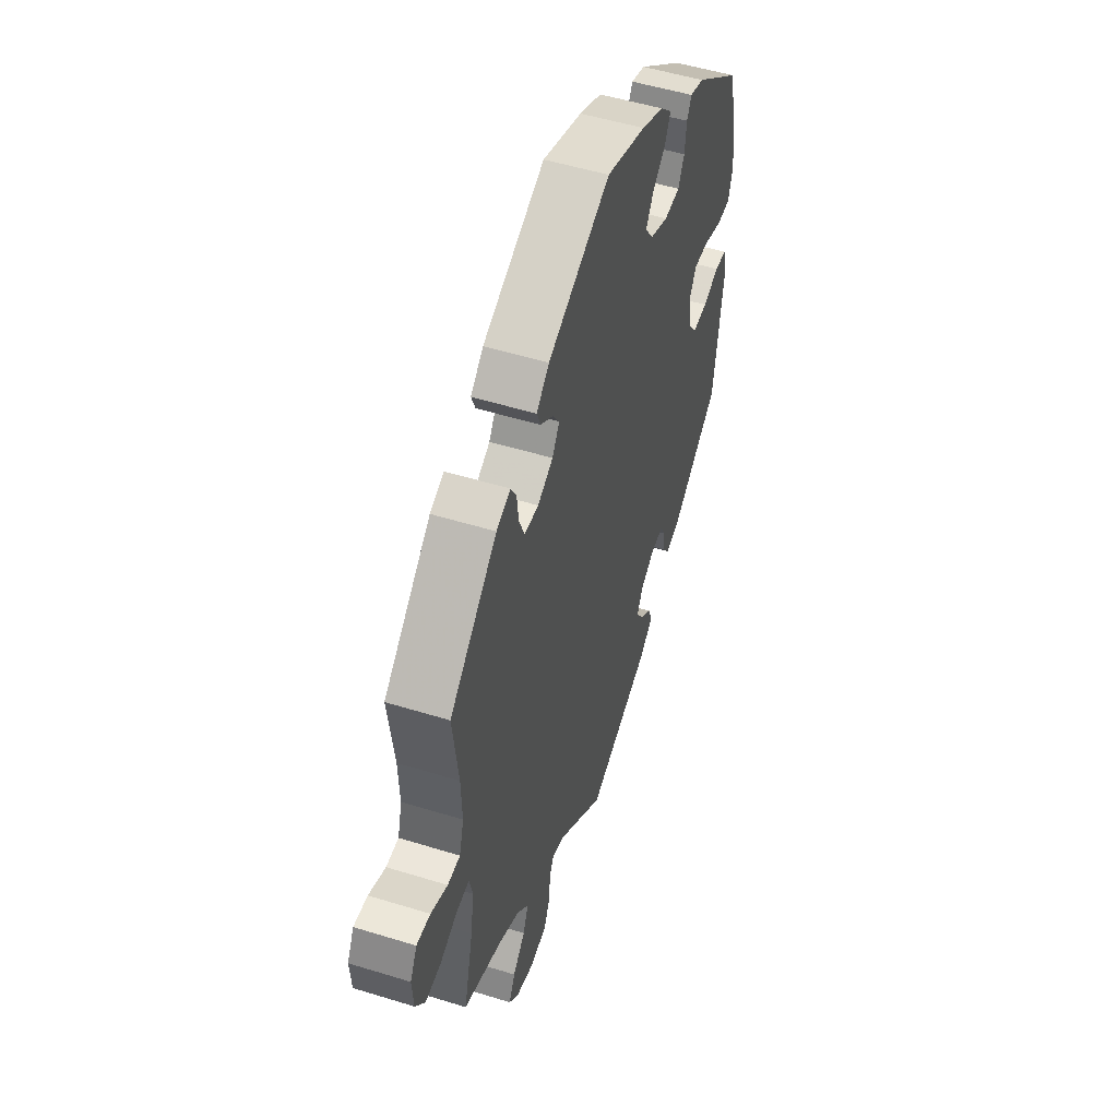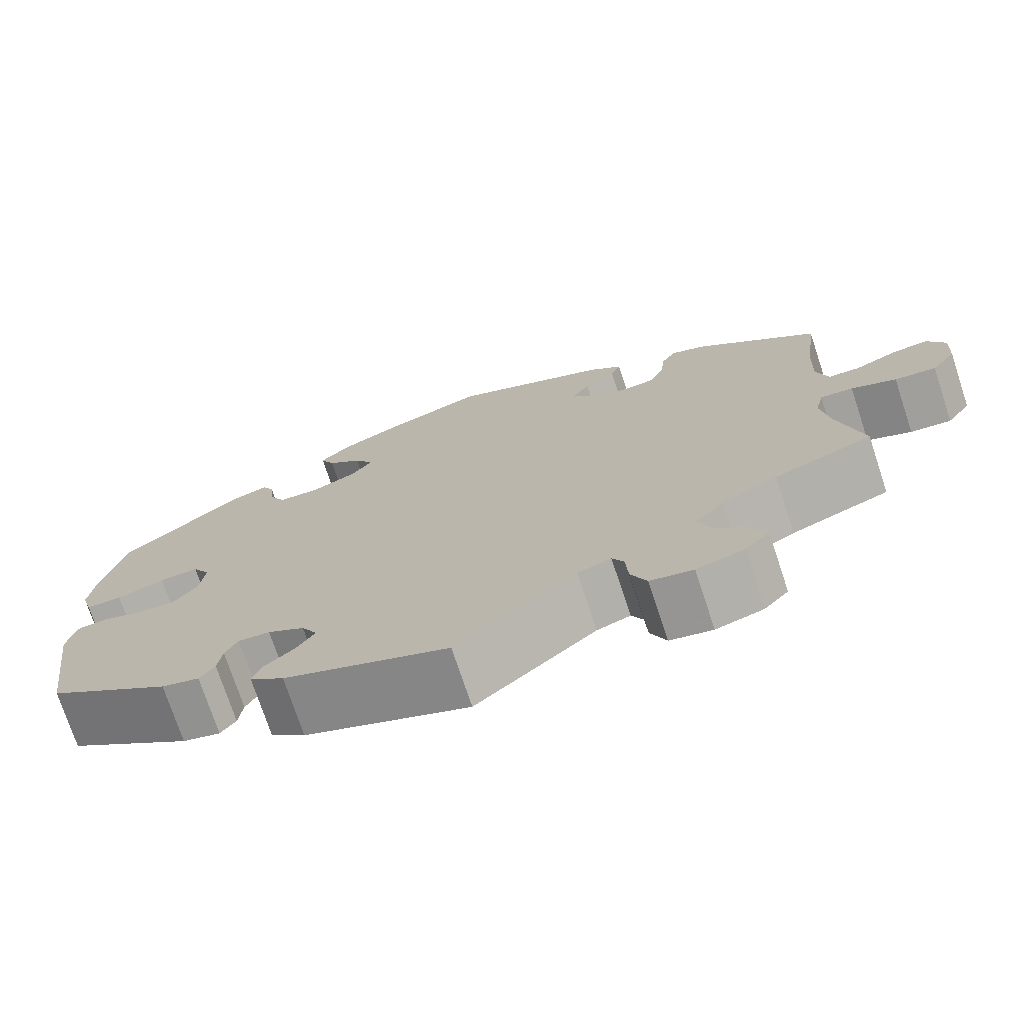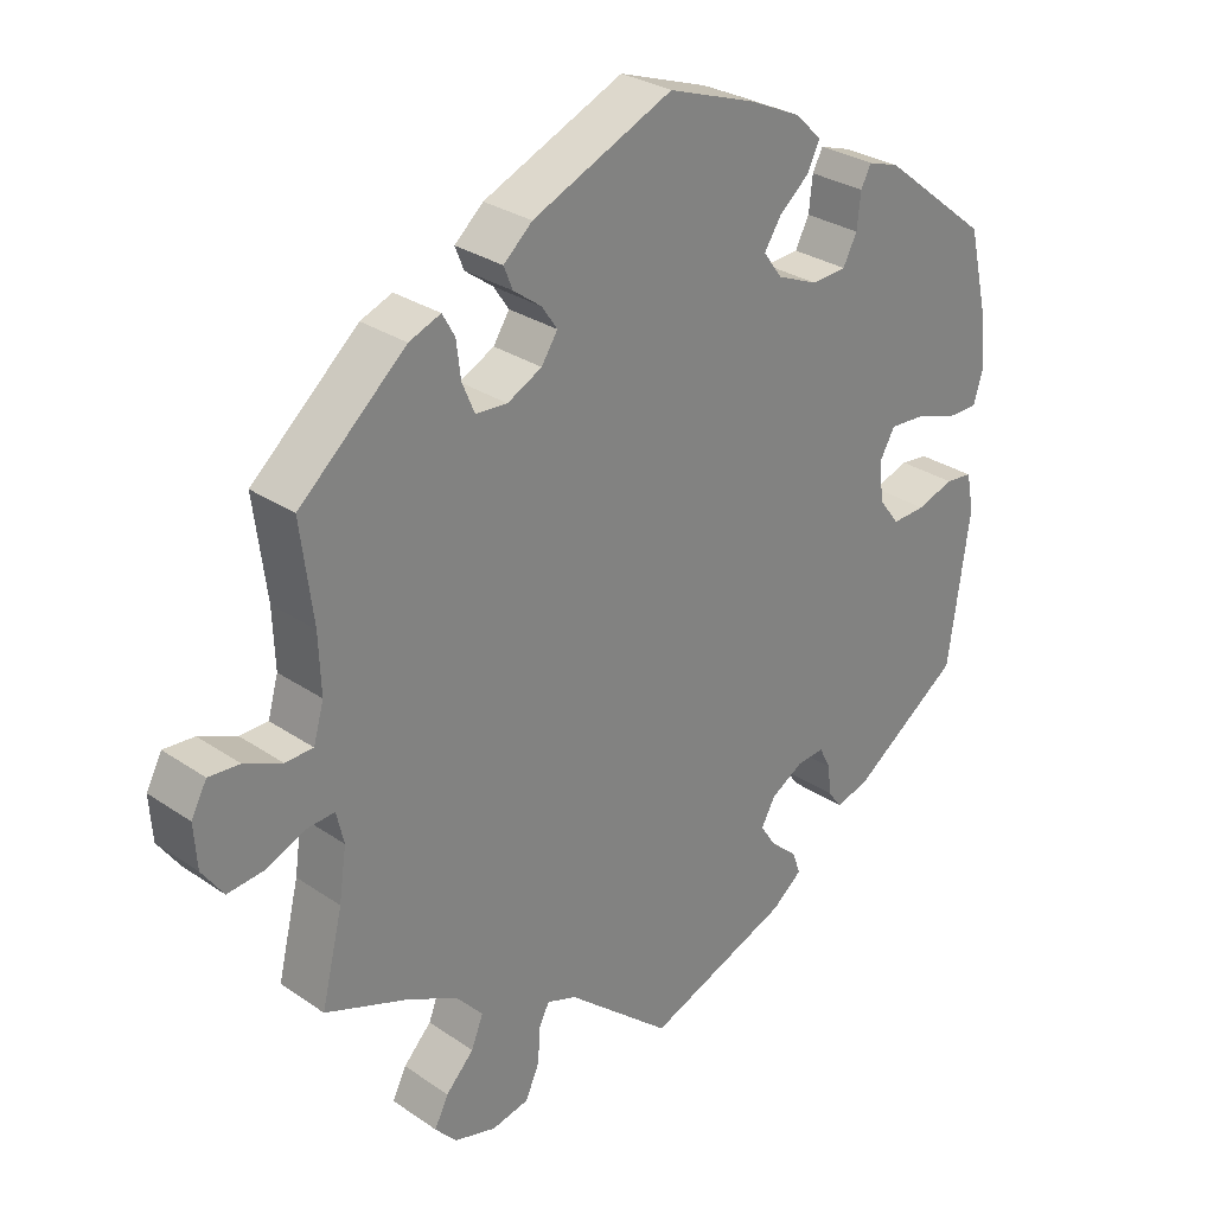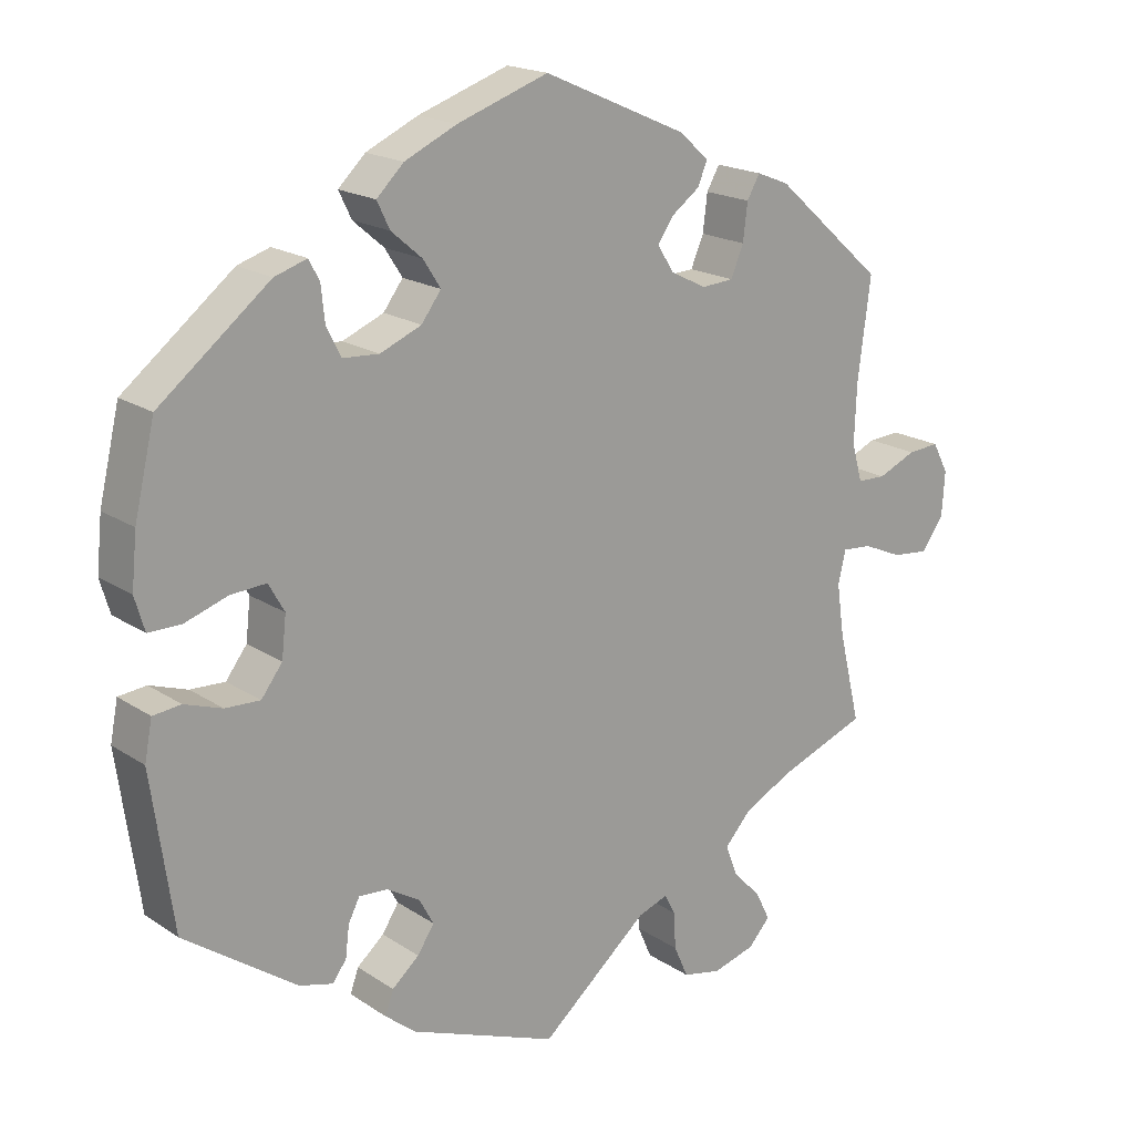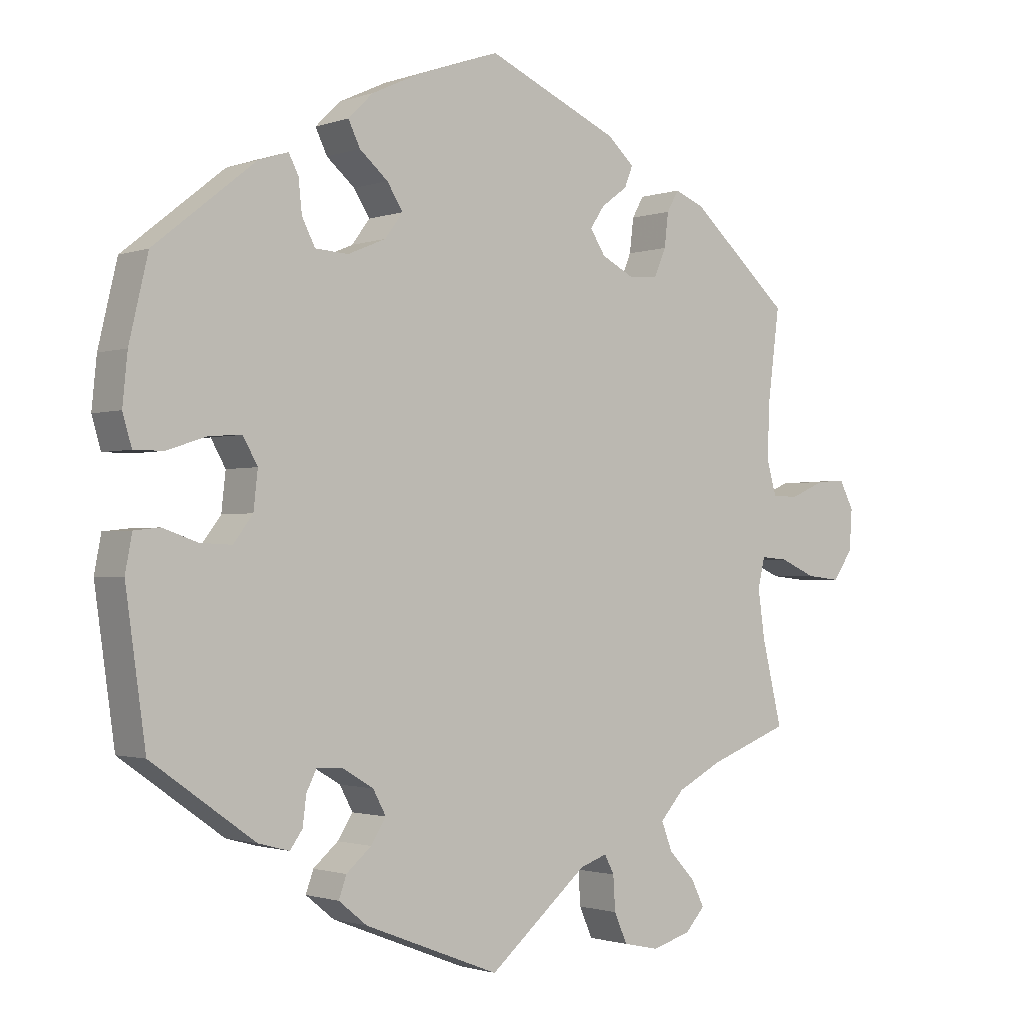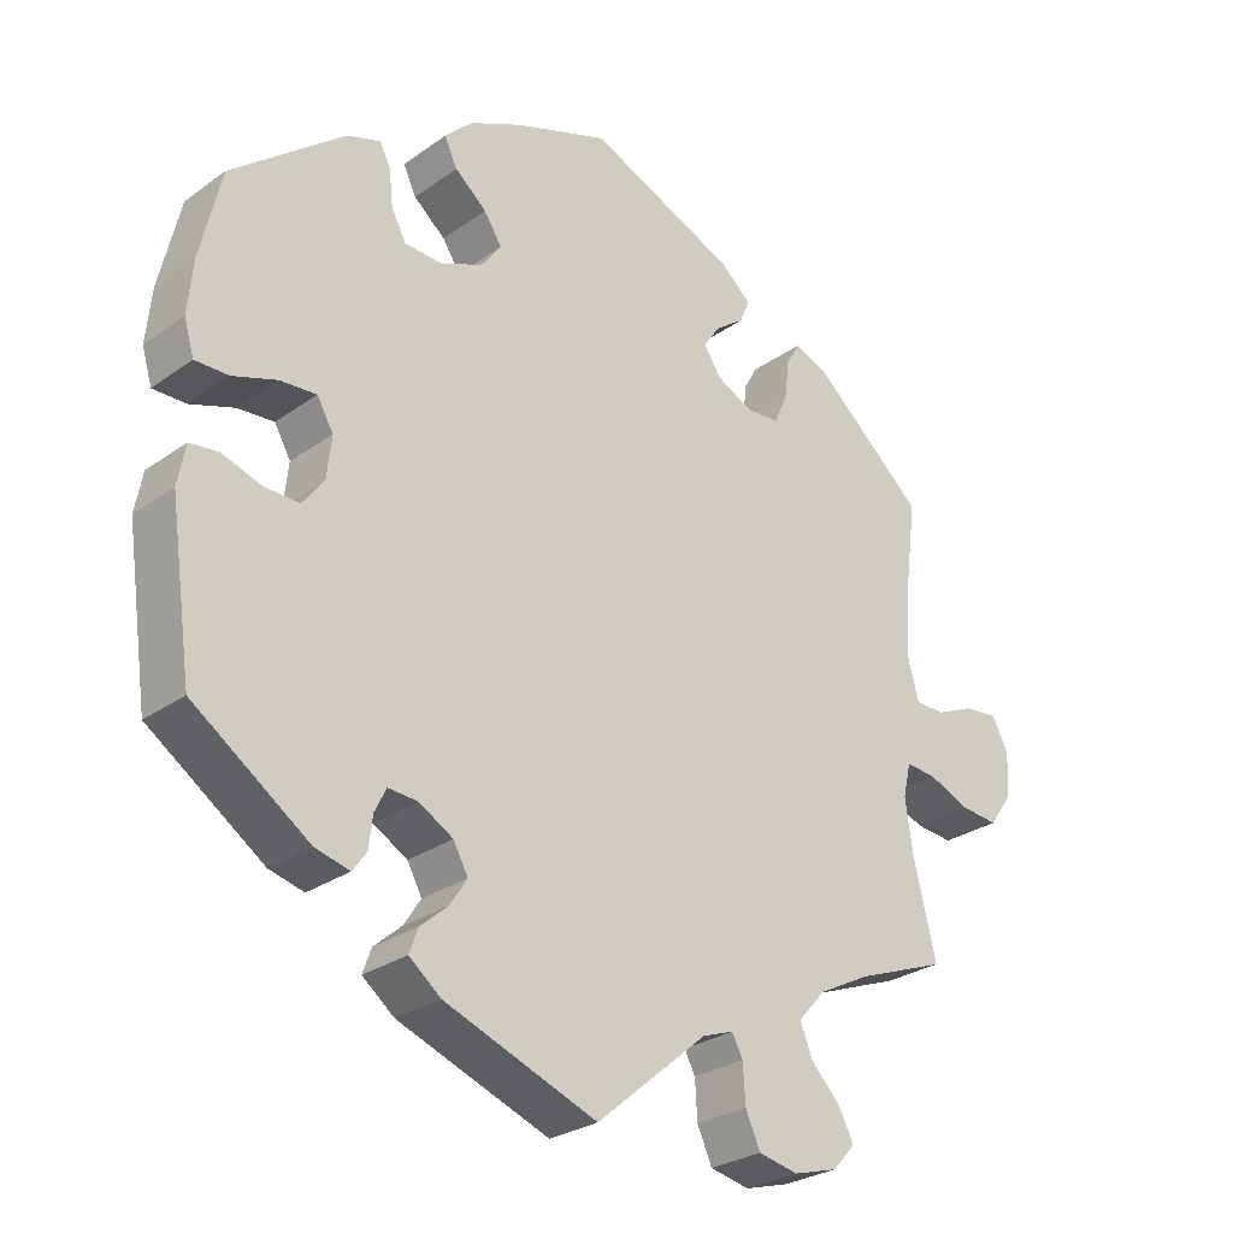
<metadata>
{"format":"obj","ext":"obj","renderer":"f3d","projection":"perspective","resolution":1024,"background":"white","views":[{"elev":51.7,"azim":-71.5,"up":"+Z"},{"elev":-74.1,"azim":-161.7,"up":"+Z"},{"elev":29.2,"azim":-44.8,"up":"+Z"},{"elev":18.6,"azim":141.2,"up":"+Z"},{"elev":-1.5,"azim":141.2,"up":"+Z"},{"elev":-27.4,"azim":137.6,"up":"+Z"}]}
</metadata>
<code>
v -0.355 0.07 0.417
v -0.312 0.07 0.434
v -0.295 0.07 0.404
v -0.289 0.07 0.355
v -0.272 0.07 0.315
v -0.229 0.07 0.312
v -0.182 0.07 0.336
v -0.16 0.07 0.37
v -0.181 0.07 0.401
v -0.219 0.07 0.429
v -0.231 0.07 0.459
v -0.192 0.07 0.494
v -0.001 0.07 0.578
v 0.12 0.07 0.536
v 0.189 0.07 0.504
v 0.225 0.07 0.469
v 0.208 0.07 0.434
v 0.167 0.07 0.399
v 0.144 0.07 0.363
v 0.17 0.07 0.328
v 0.225 0.07 0.305
v 0.273 0.07 0.308
v 0.292 0.07 0.345
v 0.297 0.07 0.392
v 0.311 0.07 0.419
v 0.354 0.07 0.405
v 0.5 0.07 0.289
v 0.527 0.07 0.174
v 0.534 0.07 0.104
v 0.521 0.07 0.06
v 0.478 0.07 0.06
v 0.421 0.07 0.079
v 0.374 0.07 0.082
v 0.353 0.07 0.045
v 0.359 0.07 -0.009
v 0.387 0.07 -0.046
v 0.433 0.07 -0.044
v 0.483 0.07 -0.027
v 0.52 0.07 -0.031
v 0.53 0.07 -0.083
v 0.501 0.07 -0.288
v 0.352 0.07 -0.393
v 0.307 0.07 -0.405
v 0.289 0.07 -0.38
v 0.284 0.07 -0.339
v 0.269 0.07 -0.309
v 0.231 0.07 -0.312
v 0.187 0.07 -0.338
v 0.168 0.07 -0.373
v 0.19 0.07 -0.407
v 0.226 0.07 -0.438
v 0.237 0.07 -0.469
v 0.196 0.07 -0.502
v 0 0.07 -0.578
v -0.143 0.07 -0.457
v -0.183 0.07 -0.443
v -0.197 0.07 -0.47
v -0.2 0.07 -0.519
v -0.219 0.07 -0.562
v -0.27 0.07 -0.573
v -0.327 0.07 -0.557
v -0.356 0.07 -0.525
v -0.337 0.07 -0.487
v -0.299 0.07 -0.447
v -0.283 0.07 -0.406
v -0.318 0.07 -0.367
v -0.384 0.07 -0.333
v -0.501 0.07 -0.289
v -0.472 0.07 -0.169
v -0.462 0.07 -0.099
v -0.472 0.07 -0.056
v -0.511 0.07 -0.059
v -0.564 0.07 -0.082
v -0.613 0.07 -0.087
v -0.642 0.07 -0.046
v -0.646 0.07 0.013
v -0.625 0.07 0.053
v -0.583 0.07 0.05
v -0.532 0.07 0.028
v -0.494 0.07 0.029
v -0.48 0.07 0.079
v -0.483 0.07 0.157
v -0.5 0.07 0.289
v -0.355 0 0.417
v -0.312 0 0.434
v -0.295 0 0.404
v -0.289 0 0.355
v -0.272 0 0.315
v -0.229 0 0.312
v -0.182 0 0.336
v -0.16 0 0.37
v -0.181 0 0.401
v -0.219 0 0.429
v -0.231 0 0.459
v -0.192 0 0.494
v -0.001 0 0.578
v 0.12 0 0.536
v 0.189 0 0.504
v 0.225 0 0.469
v 0.208 0 0.434
v 0.167 0 0.399
v 0.144 0 0.363
v 0.17 0 0.328
v 0.225 0 0.305
v 0.273 0 0.308
v 0.292 0 0.345
v 0.297 0 0.392
v 0.311 0 0.419
v 0.354 0 0.405
v 0.5 0 0.289
v 0.527 0 0.174
v 0.534 0 0.104
v 0.521 0 0.06
v 0.478 0 0.06
v 0.421 0 0.079
v 0.374 0 0.082
v 0.353 0 0.045
v 0.359 0 -0.009
v 0.387 0 -0.046
v 0.433 0 -0.044
v 0.483 0 -0.027
v 0.52 0 -0.031
v 0.53 0 -0.083
v 0.501 0 -0.288
v 0.352 0 -0.393
v 0.307 0 -0.405
v 0.289 0 -0.38
v 0.284 0 -0.339
v 0.269 0 -0.309
v 0.231 0 -0.312
v 0.187 0 -0.338
v 0.168 0 -0.373
v 0.19 0 -0.407
v 0.226 0 -0.438
v 0.237 0 -0.469
v 0.196 0 -0.502
v 0 0 -0.578
v -0.143 0 -0.457
v -0.183 0 -0.443
v -0.197 0 -0.47
v -0.2 0 -0.519
v -0.219 0 -0.562
v -0.27 0 -0.573
v -0.327 0 -0.557
v -0.356 0 -0.525
v -0.337 0 -0.487
v -0.299 0 -0.447
v -0.283 0 -0.406
v -0.318 0 -0.367
v -0.384 0 -0.333
v -0.501 0 -0.289
v -0.472 0 -0.169
v -0.462 0 -0.099
v -0.472 0 -0.056
v -0.511 0 -0.059
v -0.564 0 -0.082
v -0.613 0 -0.087
v -0.642 0 -0.046
v -0.646 0 0.013
v -0.625 0 0.053
v -0.583 0 0.05
v -0.532 0 0.028
v -0.494 0 0.029
v -0.48 0 0.079
v -0.483 0 0.157
v -0.5 0 0.289
f 82 83 1 2
f 81 82 2 3
f 80 81 3 4
f 76 77 78 79
f 76 79 80
f 75 76 80
f 72 73 74 75
f 71 72 75 80
f 67 68 69
f 66 67 69 70
f 65 66 70 71
f 61 62 63 64
f 61 64 65
f 60 61 65
f 57 58 59 60
f 56 57 60 65
f 55 56 65 71
f 50 51 52 53
f 49 50 53 54
f 48 49 54 55
f 42 43 44 45
f 42 45 46
f 41 42 46
f 40 41 46 47
f 37 38 39 40
f 36 37 40 47
f 29 30 31 32
f 29 32 33
f 28 29 33
f 27 28 33
f 26 27 33
f 23 24 25 26
f 22 23 26 33
f 21 22 33 34
f 15 16 17 18
f 15 18 19
f 14 15 19
f 13 14 19
f 12 13 19
f 9 10 11 12
f 8 9 12 19
f 7 8 19 20
f 71 80 4 5
f 55 71 5 6
f 35 36 47 48
f 34 35 48 55
f 20 21 34 55
f 6 7 20 55
f 85 84 166 165
f 86 85 165 164
f 87 86 164 163
f 162 161 160 159
f 163 162 159
f 163 159 158
f 158 157 156 155
f 163 158 155 154
f 152 151 150
f 153 152 150 149
f 154 153 149 148
f 147 146 145 144
f 148 147 144
f 148 144 143
f 143 142 141 140
f 148 143 140 139
f 154 148 139 138
f 136 135 134 133
f 137 136 133 132
f 138 137 132 131
f 128 127 126 125
f 129 128 125
f 129 125 124
f 130 129 124 123
f 123 122 121 120
f 130 123 120 119
f 115 114 113 112
f 116 115 112
f 116 112 111
f 116 111 110
f 116 110 109
f 109 108 107 106
f 116 109 106 105
f 117 116 105 104
f 101 100 99 98
f 102 101 98
f 102 98 97
f 102 97 96
f 102 96 95
f 95 94 93 92
f 102 95 92 91
f 103 102 91 90
f 88 87 163 154
f 89 88 154 138
f 131 130 119 118
f 138 131 118 117
f 138 117 104 103
f 138 103 90 89
f 1 84 85 2
f 2 85 86 3
f 3 86 87 4
f 4 87 88 5
f 5 88 89 6
f 6 89 90 7
f 7 90 91 8
f 8 91 92 9
f 9 92 93 10
f 10 93 94 11
f 11 94 95 12
f 12 95 96 13
f 13 96 97 14
f 14 97 98 15
f 15 98 99 16
f 16 99 100 17
f 17 100 101 18
f 18 101 102 19
f 19 102 103 20
f 20 103 104 21
f 21 104 105 22
f 22 105 106 23
f 23 106 107 24
f 24 107 108 25
f 25 108 109 26
f 26 109 110 27
f 27 110 111 28
f 28 111 112 29
f 29 112 113 30
f 30 113 114 31
f 31 114 115 32
f 32 115 116 33
f 33 116 117 34
f 34 117 118 35
f 35 118 119 36
f 36 119 120 37
f 37 120 121 38
f 38 121 122 39
f 39 122 123 40
f 40 123 124 41
f 41 124 125 42
f 42 125 126 43
f 43 126 127 44
f 44 127 128 45
f 45 128 129 46
f 46 129 130 47
f 47 130 131 48
f 48 131 132 49
f 49 132 133 50
f 50 133 134 51
f 51 134 135 52
f 52 135 136 53
f 53 136 137 54
f 54 137 138 55
f 55 138 139 56
f 56 139 140 57
f 57 140 141 58
f 58 141 142 59
f 59 142 143 60
f 60 143 144 61
f 61 144 145 62
f 62 145 146 63
f 63 146 147 64
f 64 147 148 65
f 65 148 149 66
f 66 149 150 67
f 67 150 151 68
f 68 151 152 69
f 69 152 153 70
f 70 153 154 71
f 71 154 155 72
f 72 155 156 73
f 73 156 157 74
f 74 157 158 75
f 75 158 159 76
f 76 159 160 77
f 77 160 161 78
f 78 161 162 79
f 79 162 163 80
f 80 163 164 81
f 81 164 165 82
f 82 165 166 83
f 83 166 84 1

</code>
